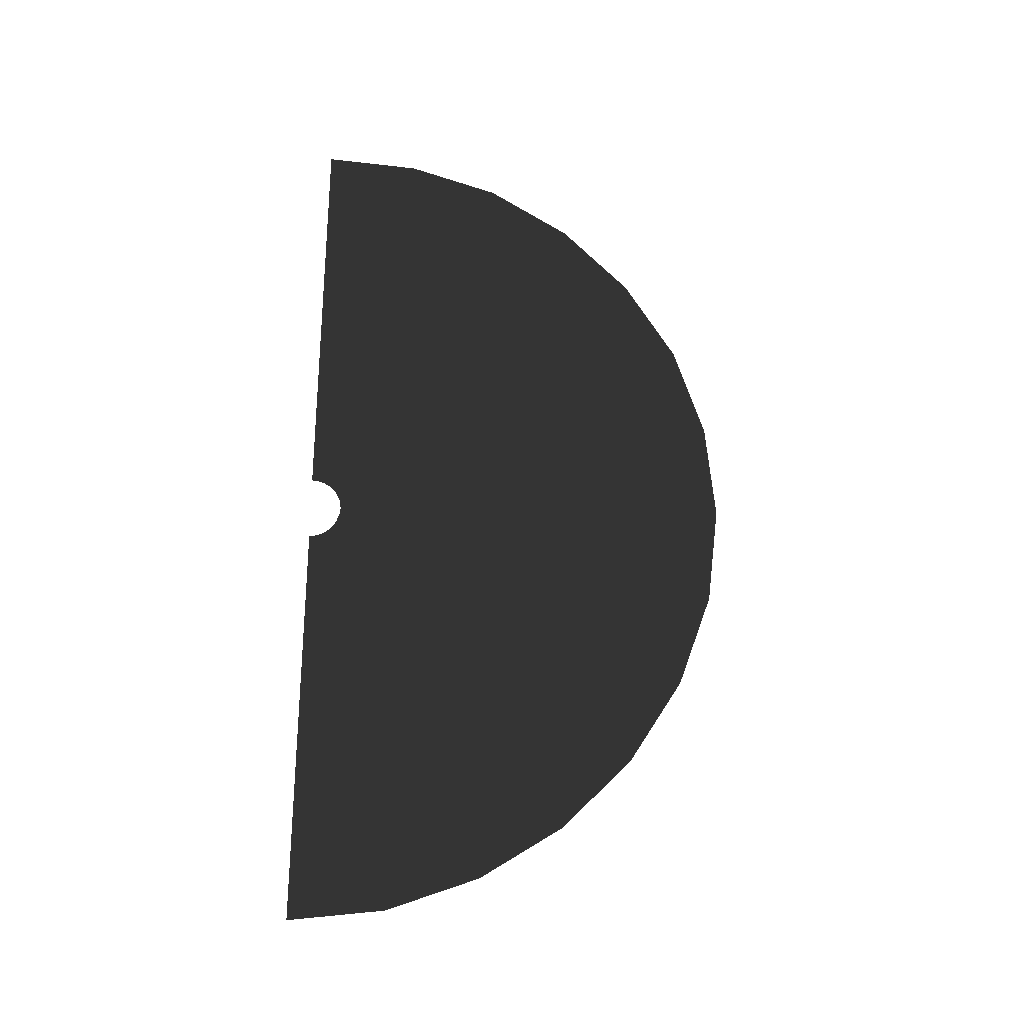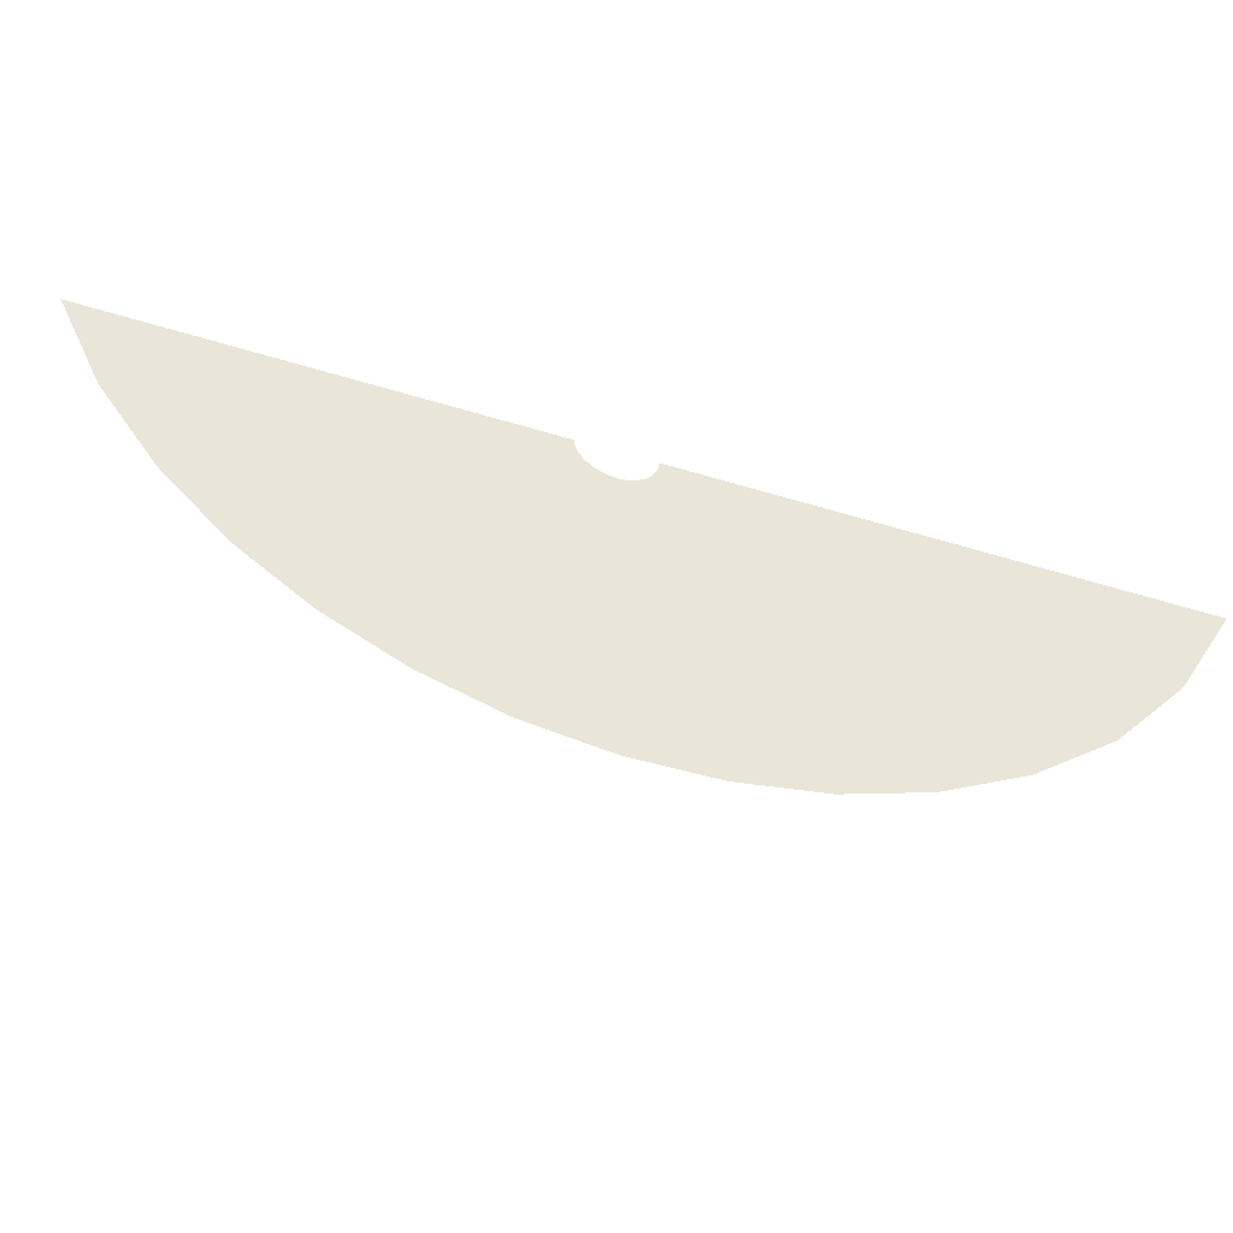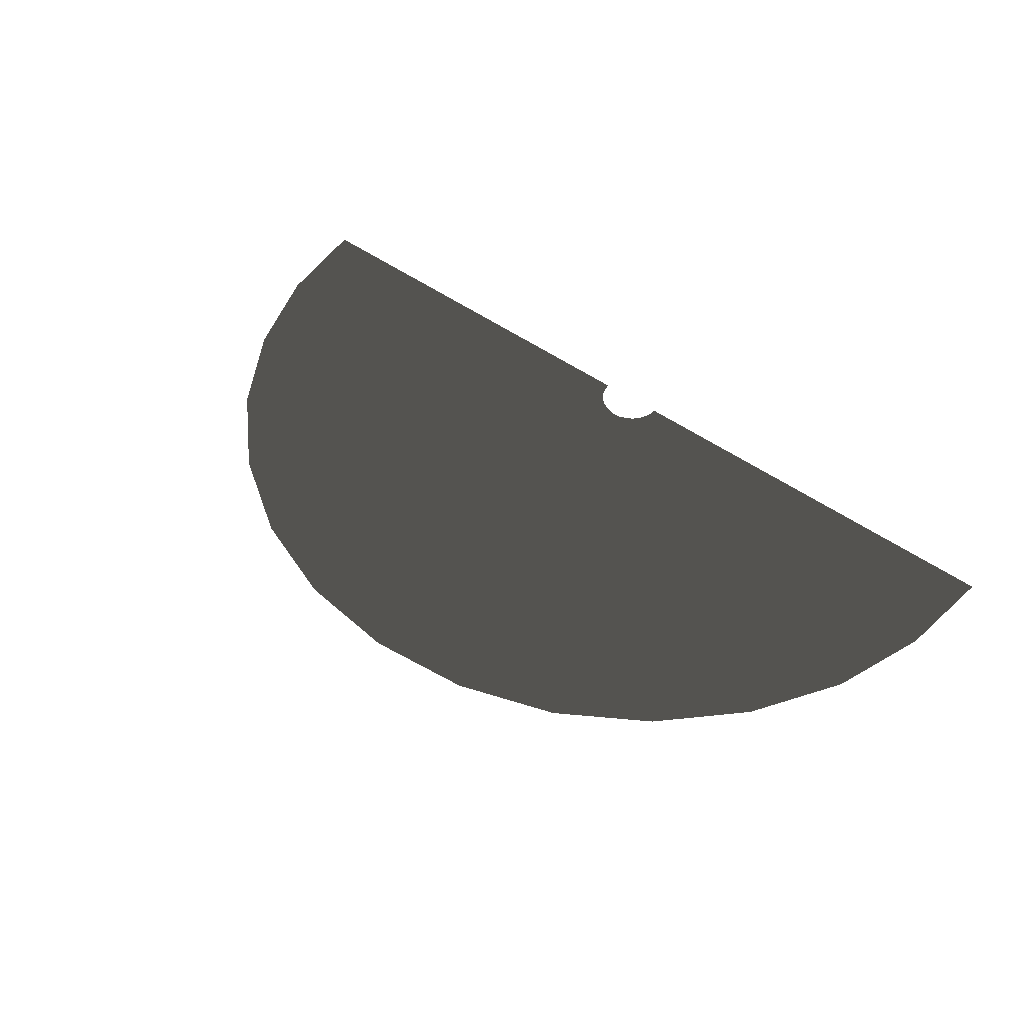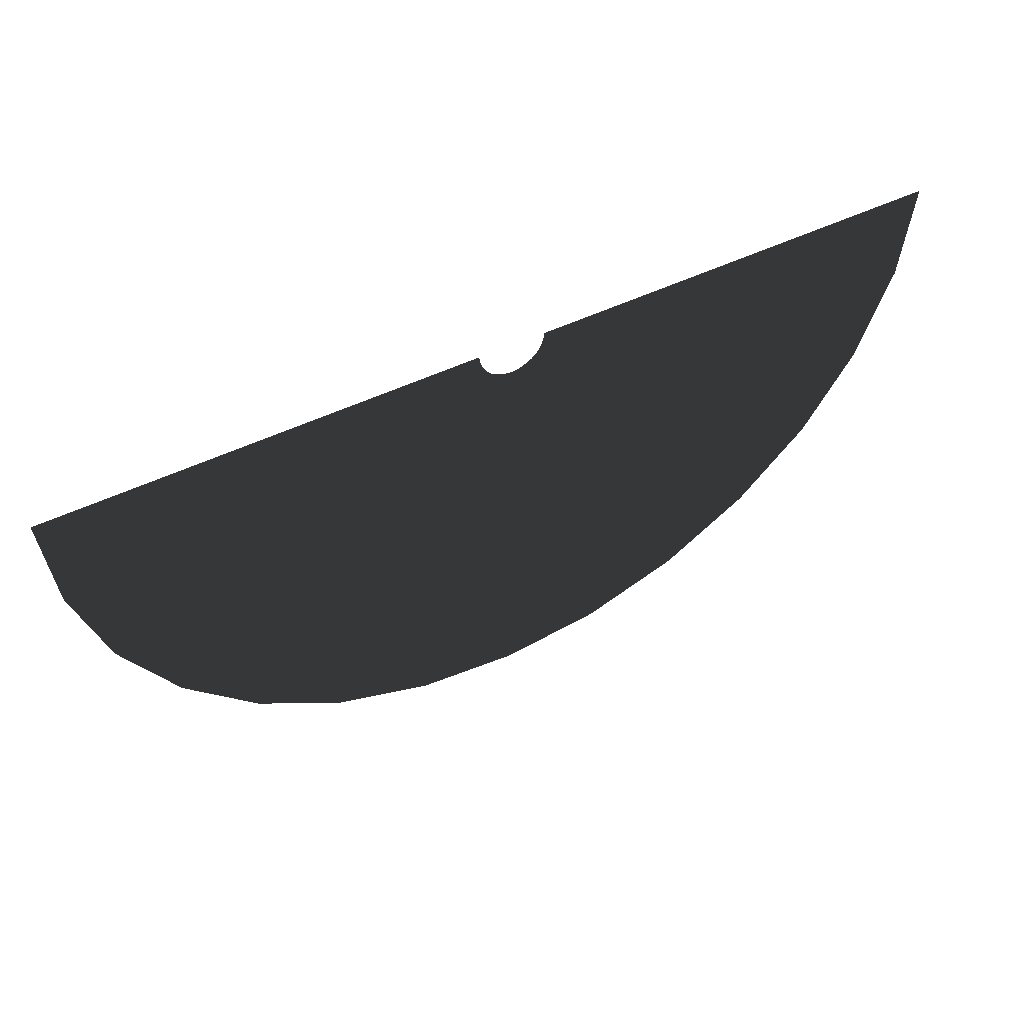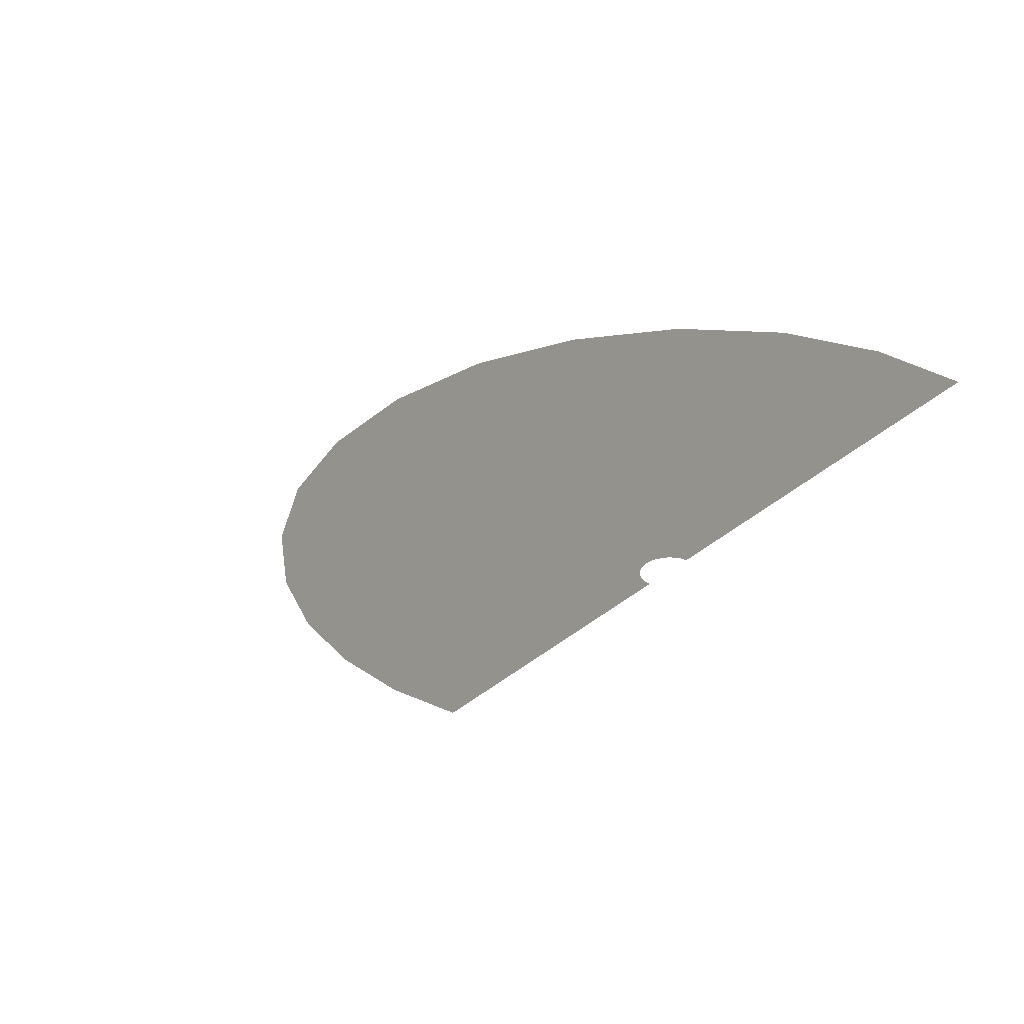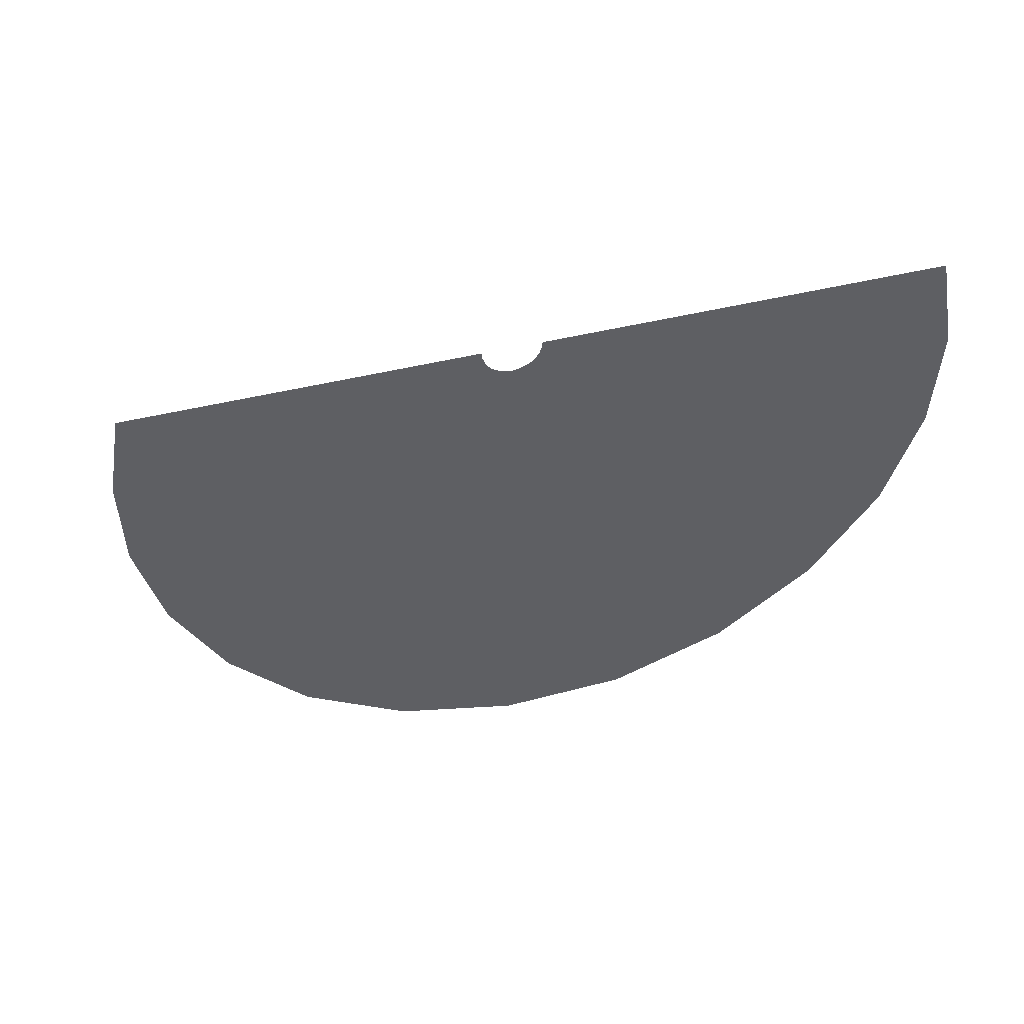
<metadata>
{"format":"obj","ext":"obj","renderer":"f3d","projection":"perspective","resolution":1024,"background":"white","views":[{"elev":68.9,"azim":-88.8,"up":"+Z"},{"elev":57.3,"azim":19.1,"up":"+Y"},{"elev":50.0,"azim":38.7,"up":"+Z"},{"elev":48.3,"azim":150.9,"up":"+Y"},{"elev":-33.1,"azim":54.8,"up":"+Z"},{"elev":-39.8,"azim":-164.5,"up":"+Y"}]}
</metadata>
<code>
v 5.436 -0.7436 1.003
v 5.604 -0.7647 1.003
v 5.667 -10.42 1.003
v 3.353 -10.19 1.003
v 5.772 -0.7436 1.003
v 7.982 -10.15 1.003
v 5.92 -0.6805 1.003
v 10.19 -9.371 1.003
v 12.15 -8.108 1.003
v 6.067 -0.5963 1.003
v 13.79 -6.446 1.003
v 6.193 -0.4701 1.003
v 6.277 -0.3228 1.003
v 15.03 -4.447 1.003
v 15.77 -2.238 1.003
v 6.341 -0.1544 1.003
v 16.02 0.07702 1.003
v 6.362 0.01389 1.003
v 5.267 -0.6805 1.003
v 1.143 -9.434 1.003
v 5.12 -0.5963 1.003
v -0.8555 -8.192 1.003
v 4.994 -0.4701 1.003
v -2.518 -6.551 1.003
v 4.91 -0.3438 1.003
v -3.759 -4.594 1.003
v -4.559 -2.385 1.003
v 4.847 -0.1755 1.003
v 4.826 -0.007164 1.003
v -4.832 -0.07027 1.003
g BridgeTurn180_(3)_1926_250
f 1 3 2
f 3 1 4
f 3 5 2
f 5 3 6
f 6 7 5
f 7 6 8
f 7 8 9
f 7 9 10
f 10 9 11
f 11 12 10
f 11 13 12
f 13 11 14
f 13 14 15
f 15 16 13
f 17 16 15
f 16 17 18
f 4 1 19
f 20 19 21
f 20 21 22
f 23 22 21
f 22 23 24
f 25 24 23
f 24 25 26
f 25 27 26
f 27 25 28
f 29 27 28
f 27 29 30
f 4 19 20

</code>
